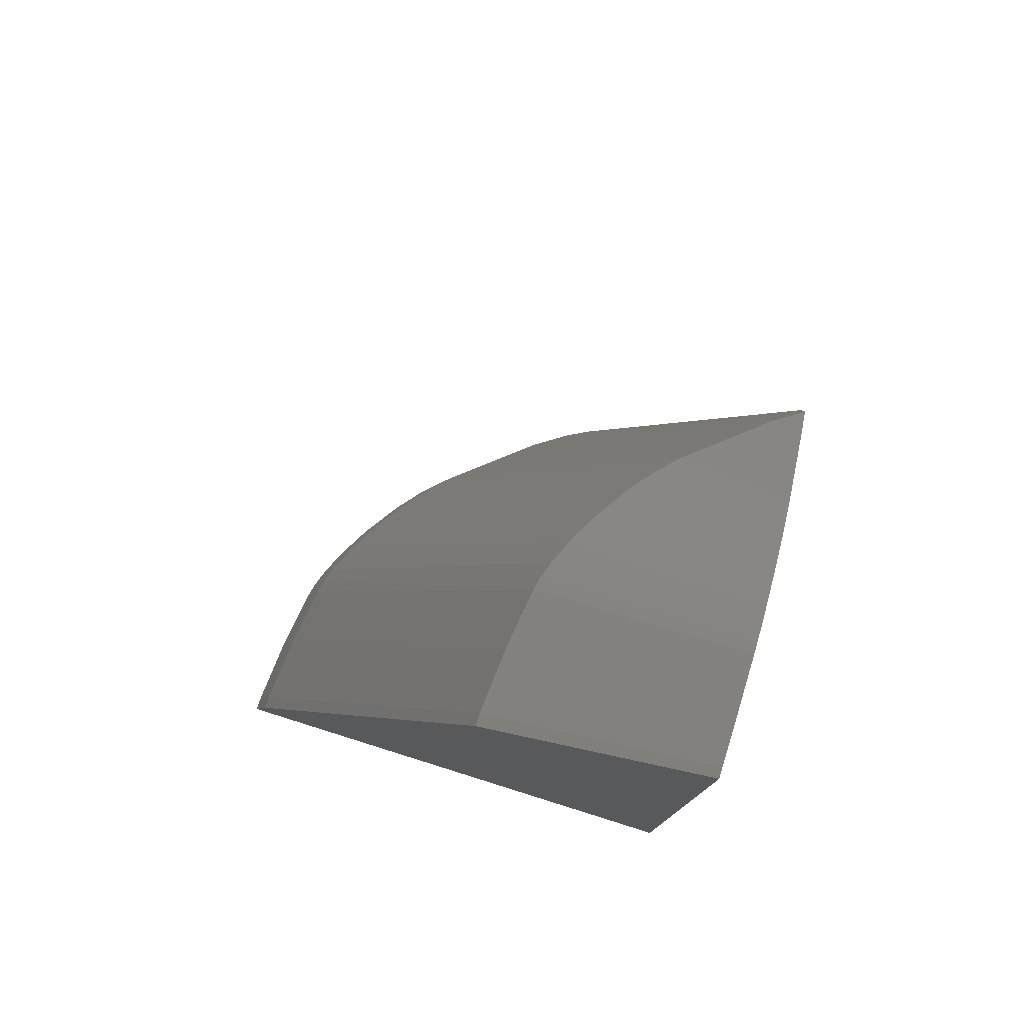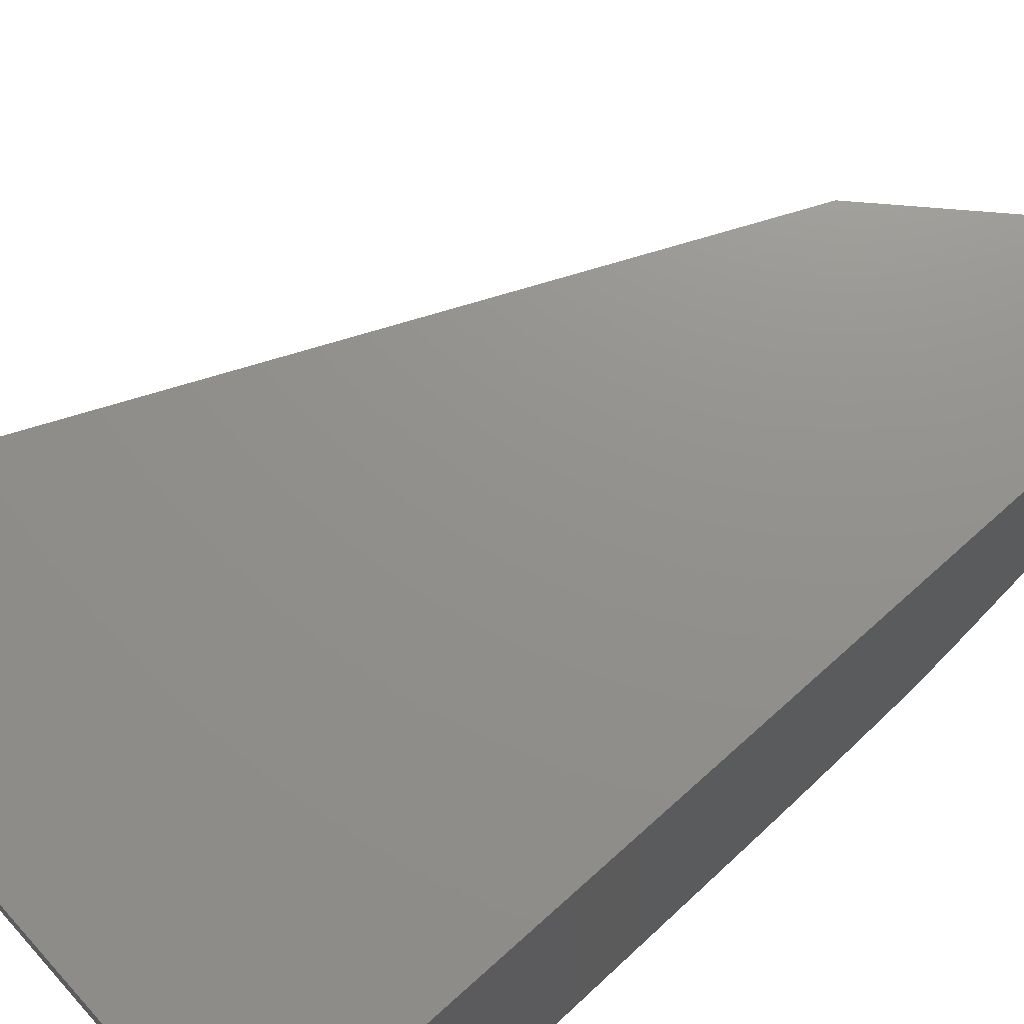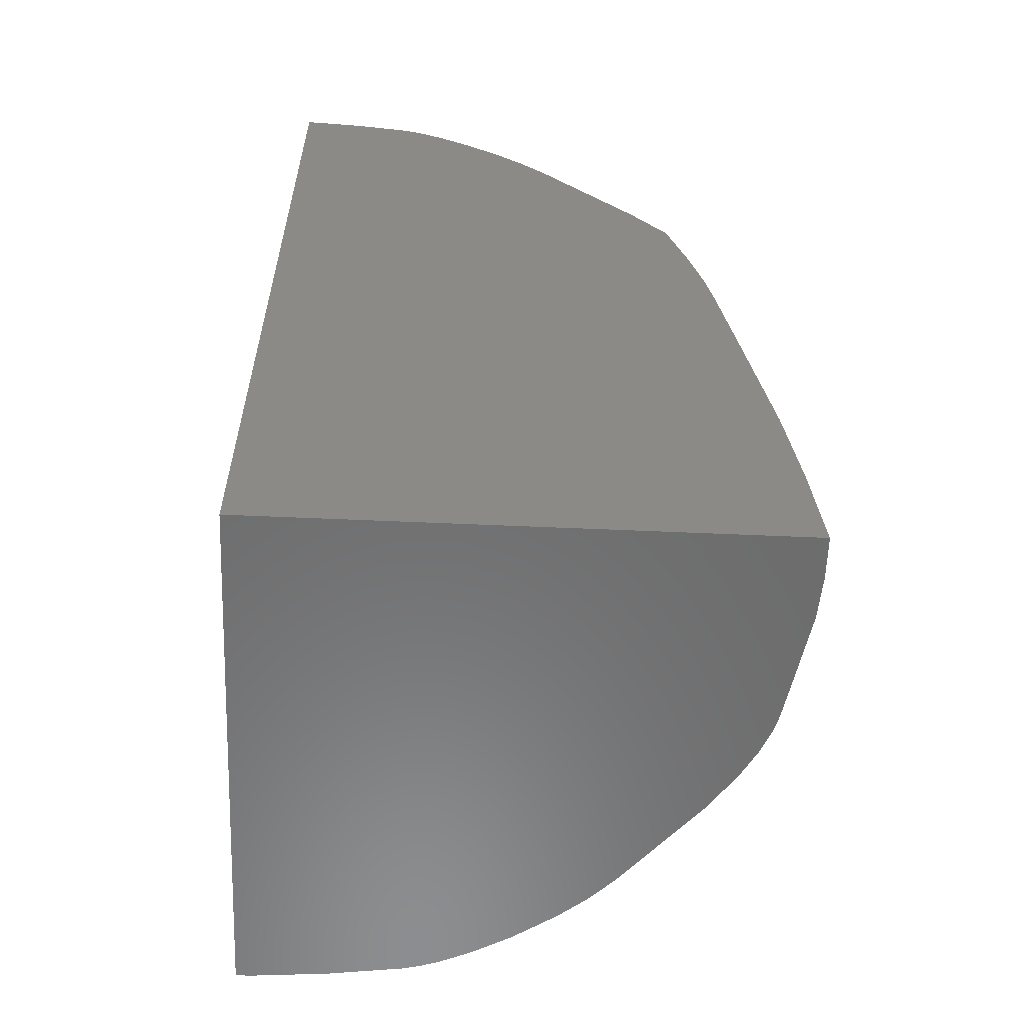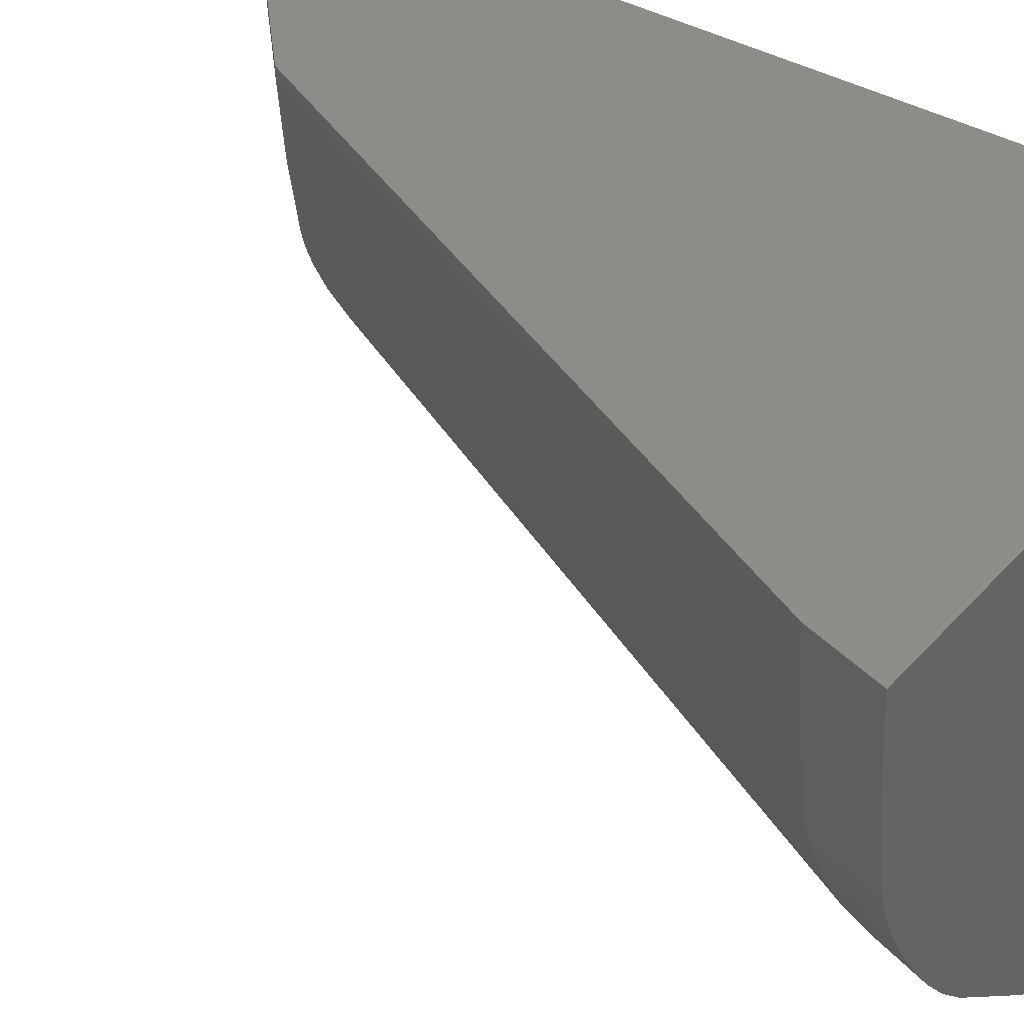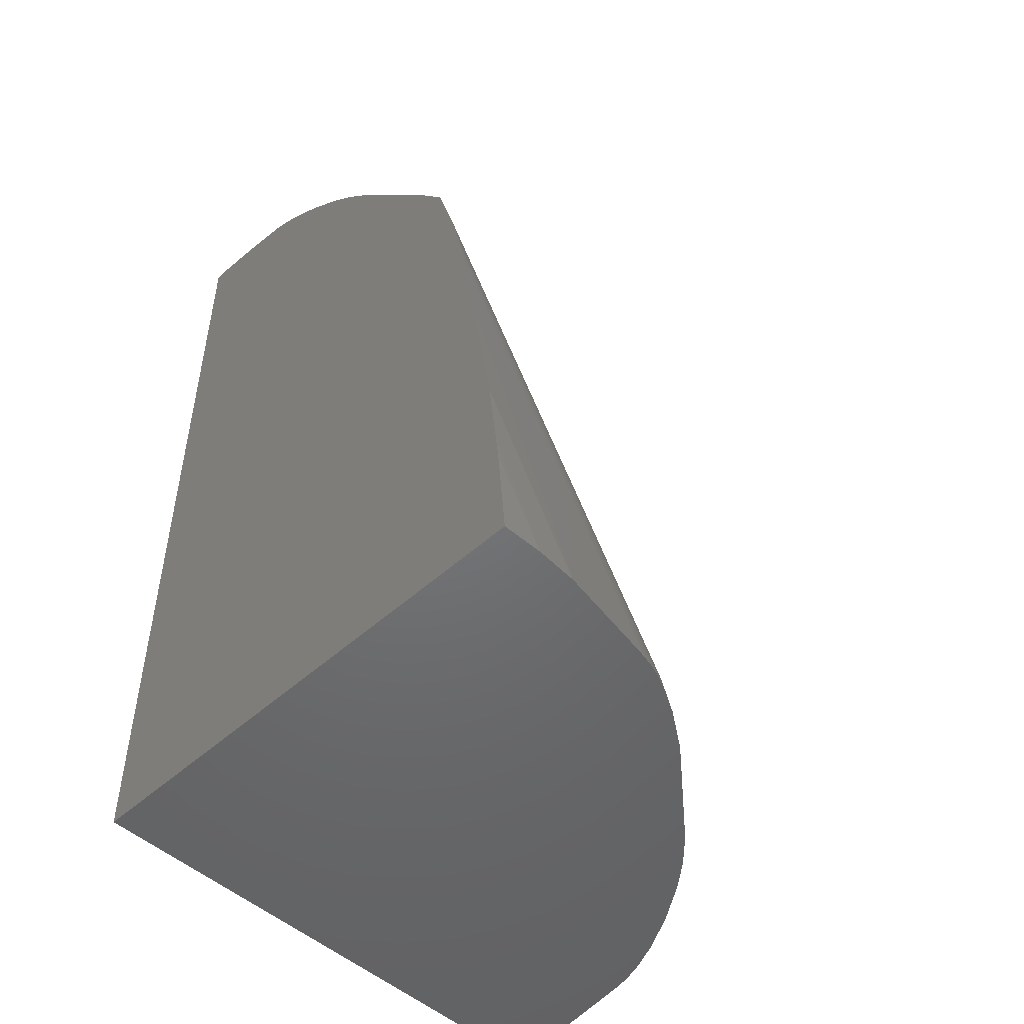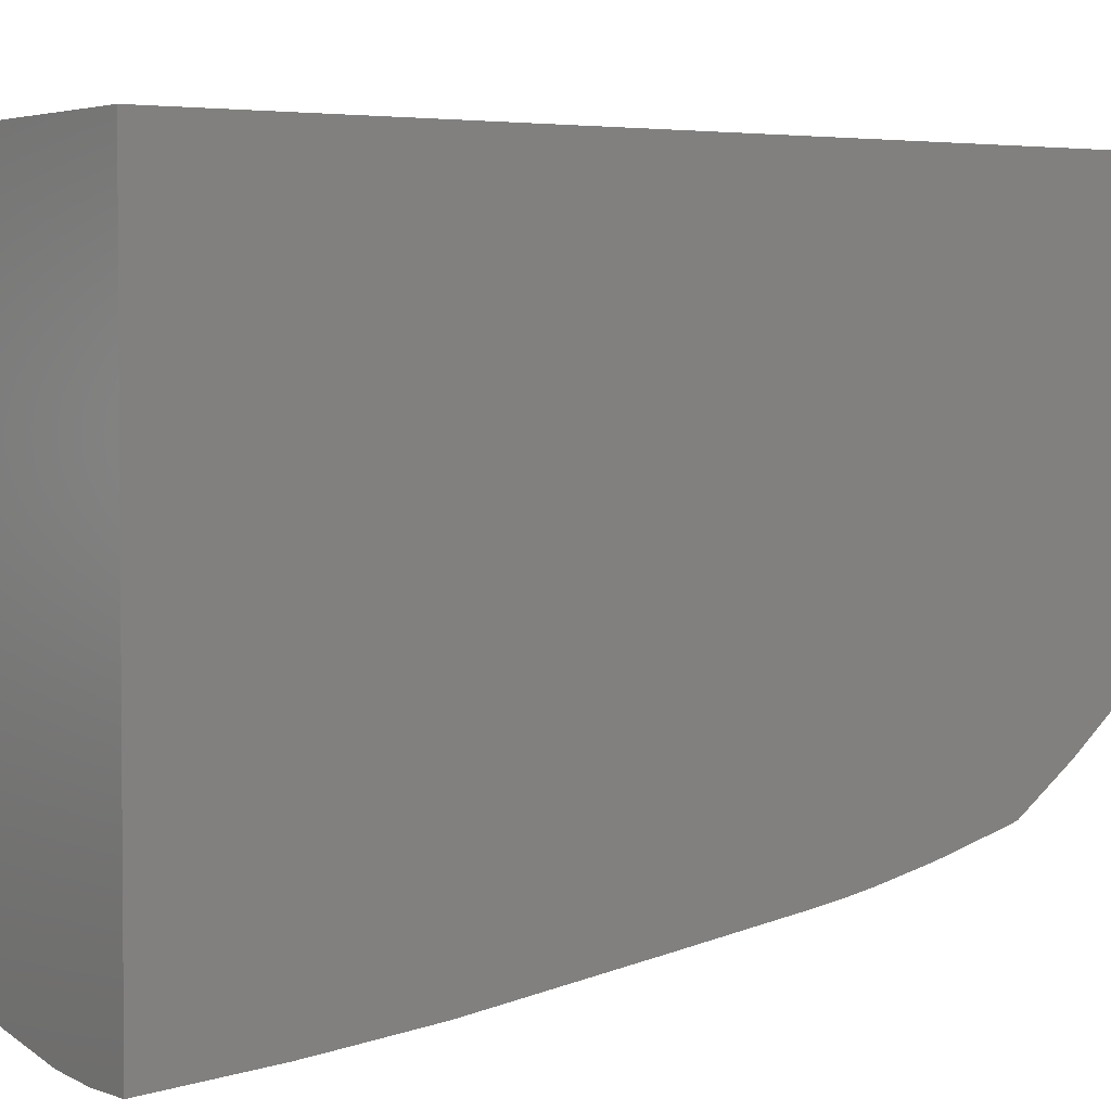
<metadata>
{"format":"stl","ext":"stl","renderer":"f3d","projection":"perspective","resolution":1024,"background":"white","views":[{"elev":78.2,"azim":17.4,"up":"+Y"},{"elev":72.1,"azim":48.1,"up":"+Z"},{"elev":-58.1,"azim":87.4,"up":"+Y"},{"elev":38.3,"azim":-53.4,"up":"+Z"},{"elev":-49.4,"azim":135.0,"up":"+Y"},{"elev":3.2,"azim":56.1,"up":"+Z"}]}
</metadata>
<code>
# stl→obj: 105 verts, 210 faces
v 28 -16.03 -2.043
v 28 -15.87 -0.1864
v 28 -15.87 0
v 28 -15.87 -0.3847
v 28 -18.76 -8.423
v 28 -17.85 -7.186
v 28 -16.06 -2.303
v 28 -17.77 -7.057
v 28 -16.33 -3.962
v 28 -17.06 -5.898
v 28 -16.47 -4.555
v 28 -16.66 -5.083
v 28 -16.37 -4.212
v 28 -16.48 -4.606
v 28 -16.69 -5.152
v 28 -17.12 -5.999
v 28 -18.86 -8.552
v 28 -19.58 -9.4
v 28 -19.65 -9.476
v 28 -20.53 -10.36
v 28 -20.59 -10.43
v 28 -49 0
v 28 -24.52 -13.91
v 28 -28.92 -16.09
v 28 -24.6 -13.98
v 28 -26.62 -15.41
v 28 -26.3 -15.31
v 28 -26.59 -15.4
v 28 -28.72 -16.04
v 28 -30.49 -16.48
v 28 -30.62 -16.5
v 28 -31.19 -16.62
v 28 -31.41 -16.67
v 28 -32.22 -16.81
v 28 -36.09 -17.42
v 28 -41.55 -18.27
v 28 -44.42 -18.6
v 28 -45.31 -18.7
v 28 -49 -19.01
v 19.84 -23.58 0
v 12.23 -39.89 0
v 9.13 -46.54 0
v 8.408 -49 0
v 8.444 -49 -0.9199
v 8.415 -49 -0.5545
v 8.639 -49 -3.303
v 8.688 -49 -3.654
v 9.016 -49 -5.99
v 9.032 -49 -6.059
v 9.174 -49 -6.623
v 9.143 -49 -6.53
v 9.451 -49 -7.4
v 9.391 -49 -7.263
v 9.978 -49 -8.537
v 9.881 -49 -8.363
v 10.7 -49 -9.825
v 10.82 -49 -10
v 11.79 -49 -11.39
v 11.87 -49 -11.49
v 12.68 -49 -12.46
v 12.6 -49 -12.37
v 13.53 -49 -13.3
v 13.81 -49 -13.55
v 17.04 -49 -16.23
v 17.11 -49 -16.28
v 18.48 -49 -17.19
v 18.51 -49 -17.21
v 19.45 -49 -17.72
v 19.43 -49 -17.71
v 21.86 -49 -18.41
v 20.22 -49 -18.04
v 21.01 -49 -18.26
v 20.53 -49 -18.14
v 20.98 -49 -18.25
v 24.89 -49 -18.93
v 26.47 -49 -19.04
v 24.99 -49 -18.95
v 26.53 -49 -19.04
v 19.84 -23.58 -0.4926
v 20.03 -23.64 -2.935
v 20.33 -23.74 -5.323
v 20.44 -23.78 -5.804
v 20.64 -23.84 -6.457
v 21.04 -23.98 -7.437
v 21.71 -24.2 -8.742
v 22.6 -24.5 -10.14
v 23.27 -24.72 -11.02
v 24.03 -24.98 -11.86
v 26.92 -25.94 -14.5
v 9.136 -46.54 -0.5491
v 9.347 -46.58 -3.271
v 9.701 -46.65 -5.934
v 9.821 -46.67 -6.47
v 10.05 -46.71 -7.197
v 10.51 -46.8 -8.29
v 11.29 -46.95 -9.745
v 12.31 -47.15 -11.31
v 13.07 -47.3 -12.29
v 13.95 -47.47 -13.22
v 17.27 -48.11 -16.17
v 18.64 -48.38 -17.15
v 19.55 -48.55 -17.68
v 20.3 -48.7 -18.02
v 20.59 -48.75 -18.12
v 21.02 -48.84 -18.24
f 1 2 3
f 2 1 4
f 5 1 3
f 6 1 5
f 7 8 9
f 10 9 8
f 11 9 12
f 9 11 13
f 11 12 14
f 12 10 15
f 12 9 10
f 10 8 16
f 1 8 7
f 8 1 6
f 3 17 5
f 3 18 17
f 3 19 18
f 3 20 19
f 3 21 20
f 22 21 3
f 21 22 23
f 24 23 22
f 25 26 27
f 27 26 28
f 25 29 26
f 29 23 24
f 23 29 25
f 24 22 30
f 30 22 31
f 31 22 32
f 32 22 33
f 33 22 34
f 34 22 35
f 35 22 36
f 36 22 37
f 37 22 38
f 38 22 39
f 40 22 3
f 41 22 40
f 42 22 41
f 22 42 43
f 44 43 45
f 43 44 22
f 46 22 44
f 47 22 46
f 48 22 47
f 49 22 48
f 50 49 51
f 52 49 50
f 52 50 53
f 49 52 22
f 54 52 55
f 52 54 22
f 56 22 54
f 57 22 56
f 58 22 57
f 59 22 58
f 60 59 61
f 59 60 22
f 62 22 60
f 63 22 62
f 64 22 63
f 65 22 64
f 66 22 65
f 67 22 66
f 68 67 69
f 70 67 68
f 71 68 71
f 68 71 72
f 73 71 73
f 72 71 73
f 72 73 74
f 70 68 72
f 67 70 22
f 75 22 70
f 76 75 77
f 75 76 22
f 78 22 76
f 22 78 39
f 4 79 2
f 2 40 3
f 40 2 79
f 7 80 1
f 1 79 4
f 79 1 80
f 13 81 9
f 9 80 7
f 80 9 81
f 14 82 11
f 11 81 13
f 81 11 82
f 15 83 12
f 12 82 14
f 82 12 83
f 16 84 10
f 10 83 15
f 83 10 84
f 6 85 8
f 85 16 8
f 16 85 84
f 17 86 5
f 86 6 5
f 6 86 85
f 19 87 18
f 87 17 18
f 17 87 86
f 21 88 20
f 88 19 20
f 19 88 87
f 25 89 23
f 88 23 89
f 23 88 21
f 27 89 25
f 79 41 40
f 41 79 90
f 90 42 41
f 80 91 79
f 91 90 79
f 81 92 80
f 92 91 80
f 82 93 81
f 93 92 81
f 83 94 82
f 94 93 82
f 84 95 83
f 95 94 83
f 85 96 84
f 96 95 84
f 86 97 85
f 97 96 85
f 87 98 86
f 98 97 86
f 88 99 87
f 99 98 87
f 89 100 88
f 100 99 88
f 28 89 27
f 89 28 101
f 101 100 89
f 29 102 26
f 101 26 102
f 26 101 28
f 30 103 24
f 102 24 103
f 24 102 29
f 32 104 31
f 103 31 104
f 31 103 30
f 34 105 33
f 104 33 105
f 33 104 32
f 75 36 77
f 36 75 35
f 70 35 75
f 105 35 70
f 35 105 34
f 76 38 78
f 38 76 37
f 77 37 76
f 37 77 36
f 39 78 38
f 45 42 90
f 42 45 43
f 44 91 46
f 91 44 90
f 44 45 90
f 47 92 48
f 92 47 91
f 47 46 91
f 49 93 51
f 93 49 92
f 49 48 92
f 50 94 53
f 94 50 93
f 50 51 93
f 52 95 55
f 95 52 94
f 52 53 94
f 54 96 56
f 96 54 95
f 54 55 95
f 57 97 58
f 97 57 96
f 57 56 96
f 59 98 61
f 98 59 97
f 59 58 97
f 60 99 62
f 99 60 98
f 60 61 98
f 64 99 100
f 99 64 63
f 63 62 99
f 66 100 101
f 100 66 65
f 65 64 100
f 69 101 102
f 101 69 67
f 67 66 101
f 71 102 103
f 102 71 68
f 68 69 102
f 73 103 104
f 103 73 71
f 71 71 103
f 74 104 105
f 104 74 73
f 73 73 104
f 70 72 105
f 72 74 105

</code>
